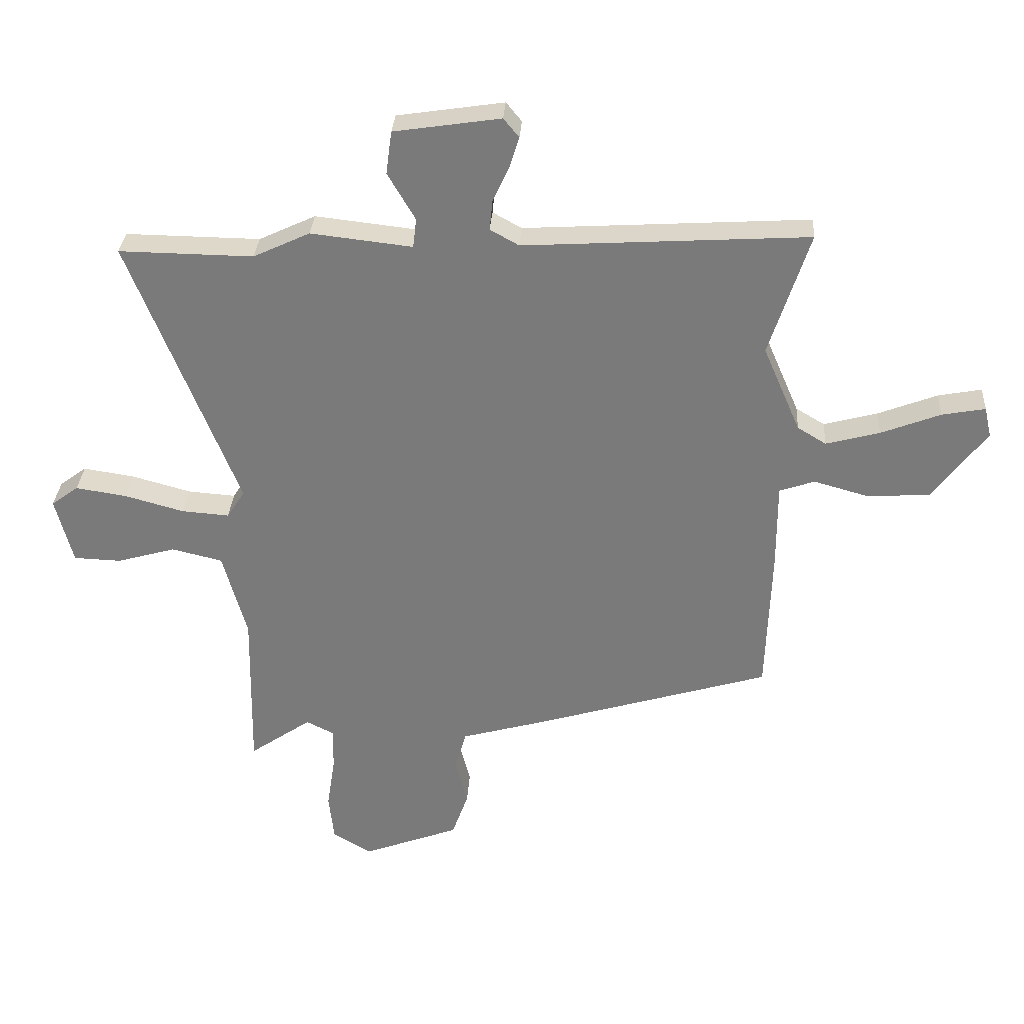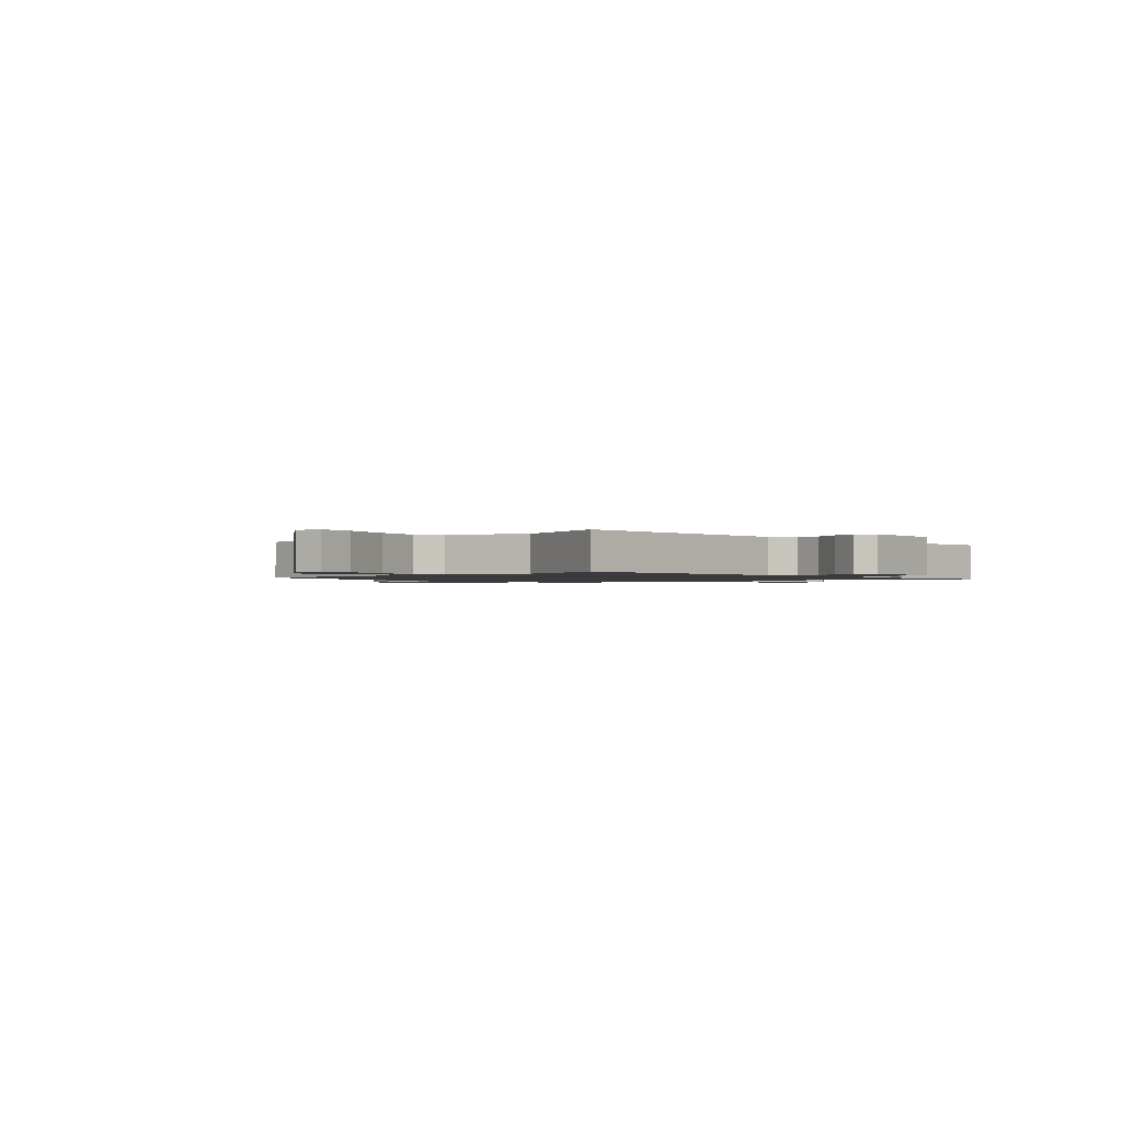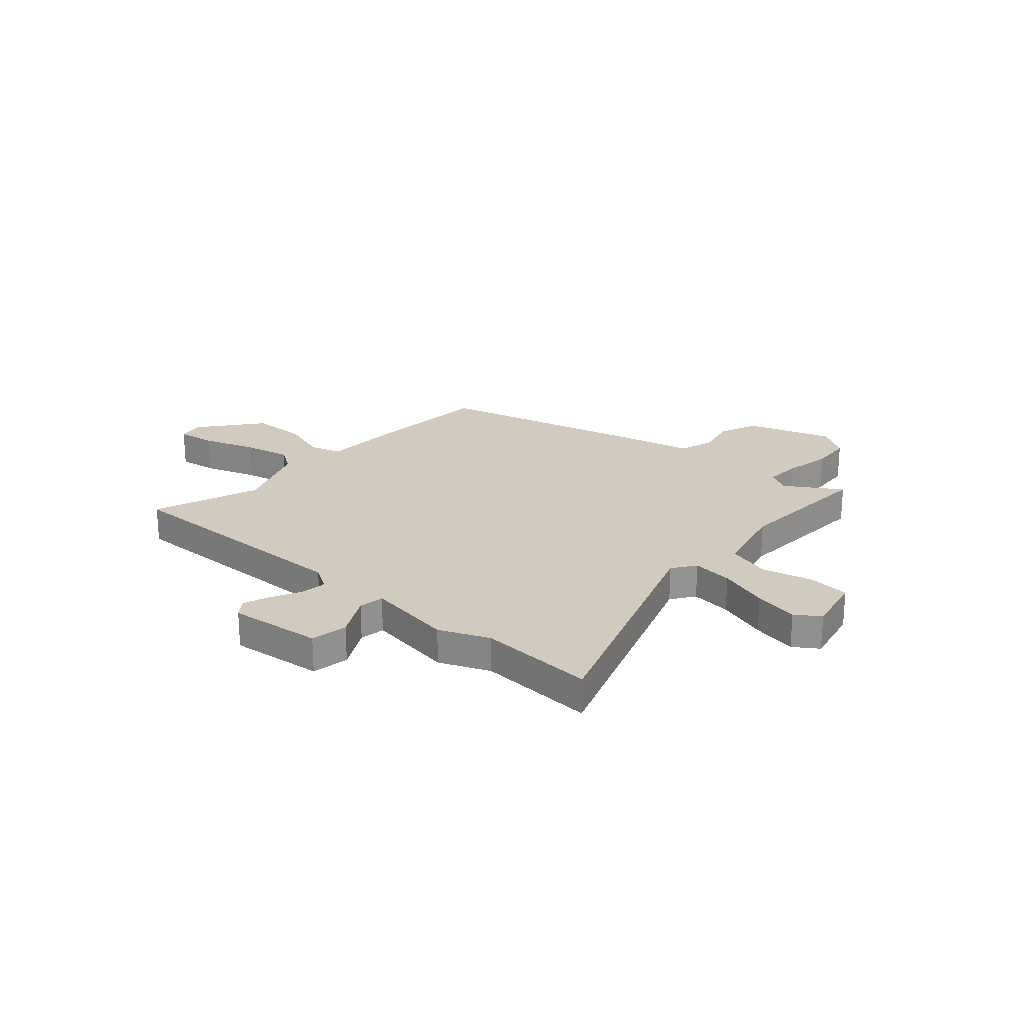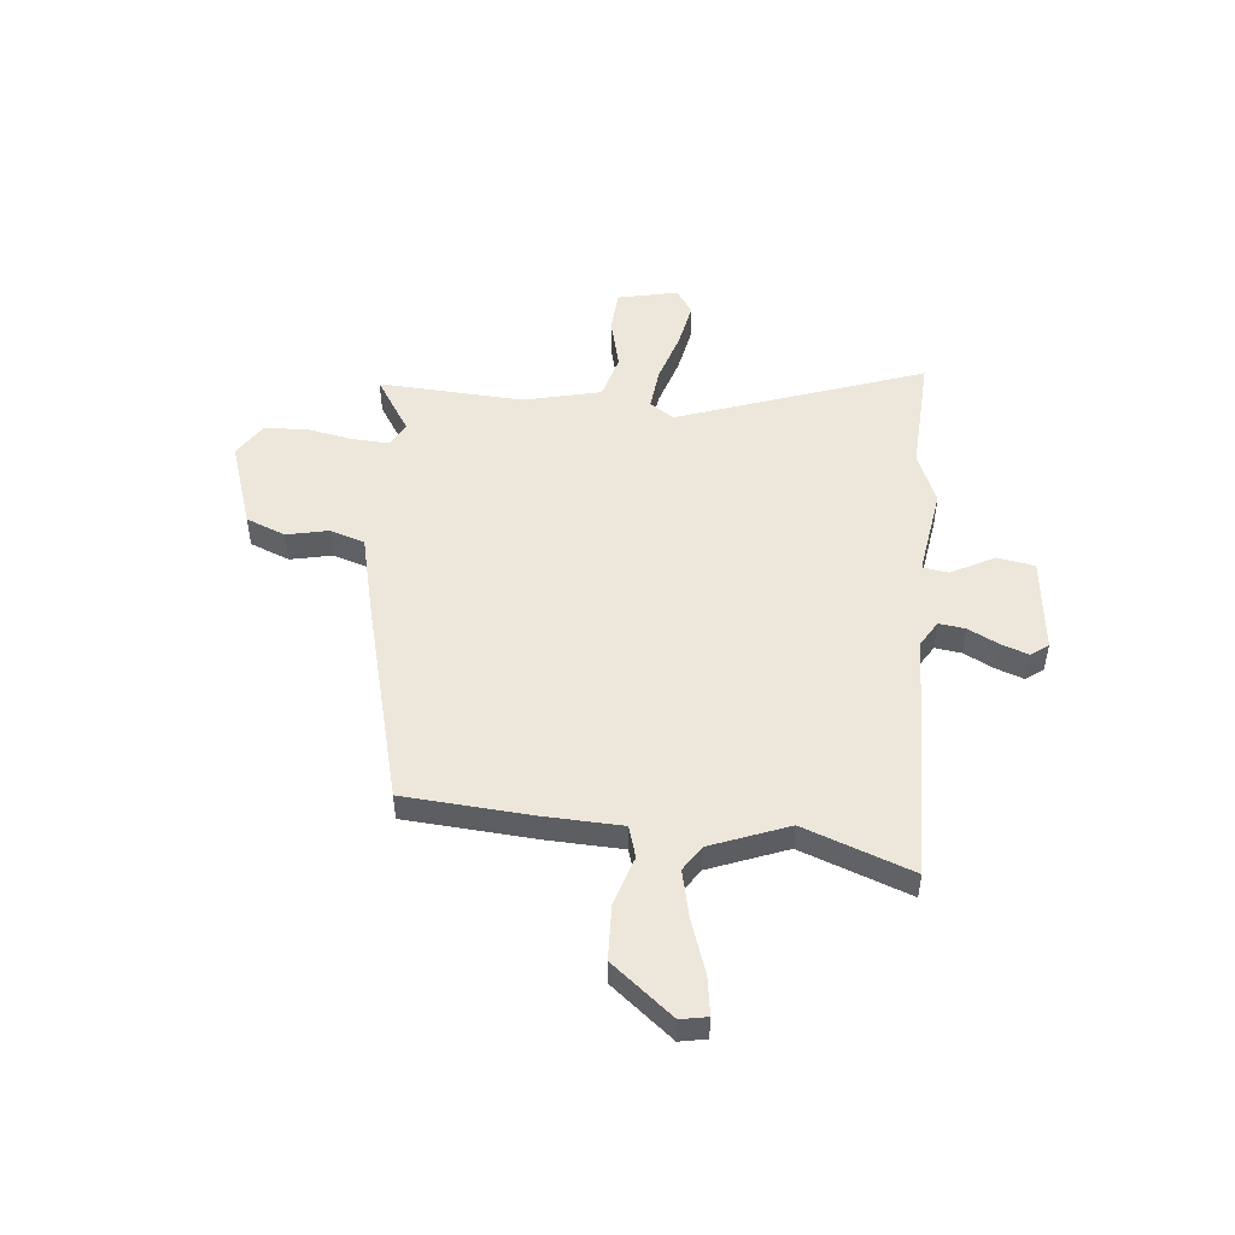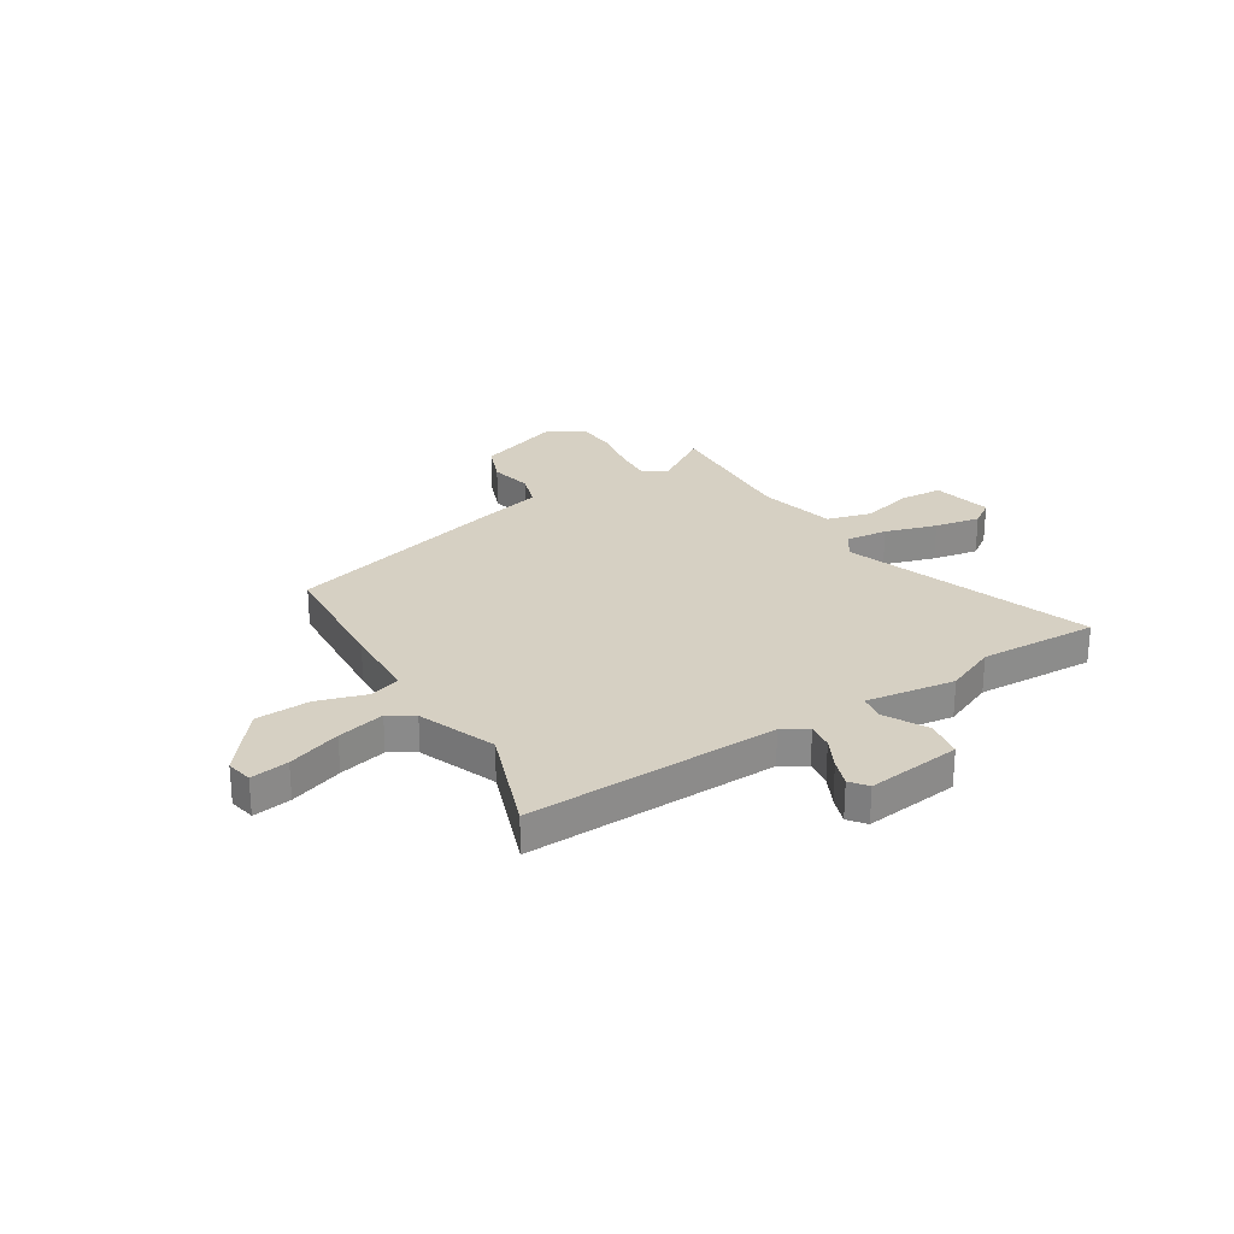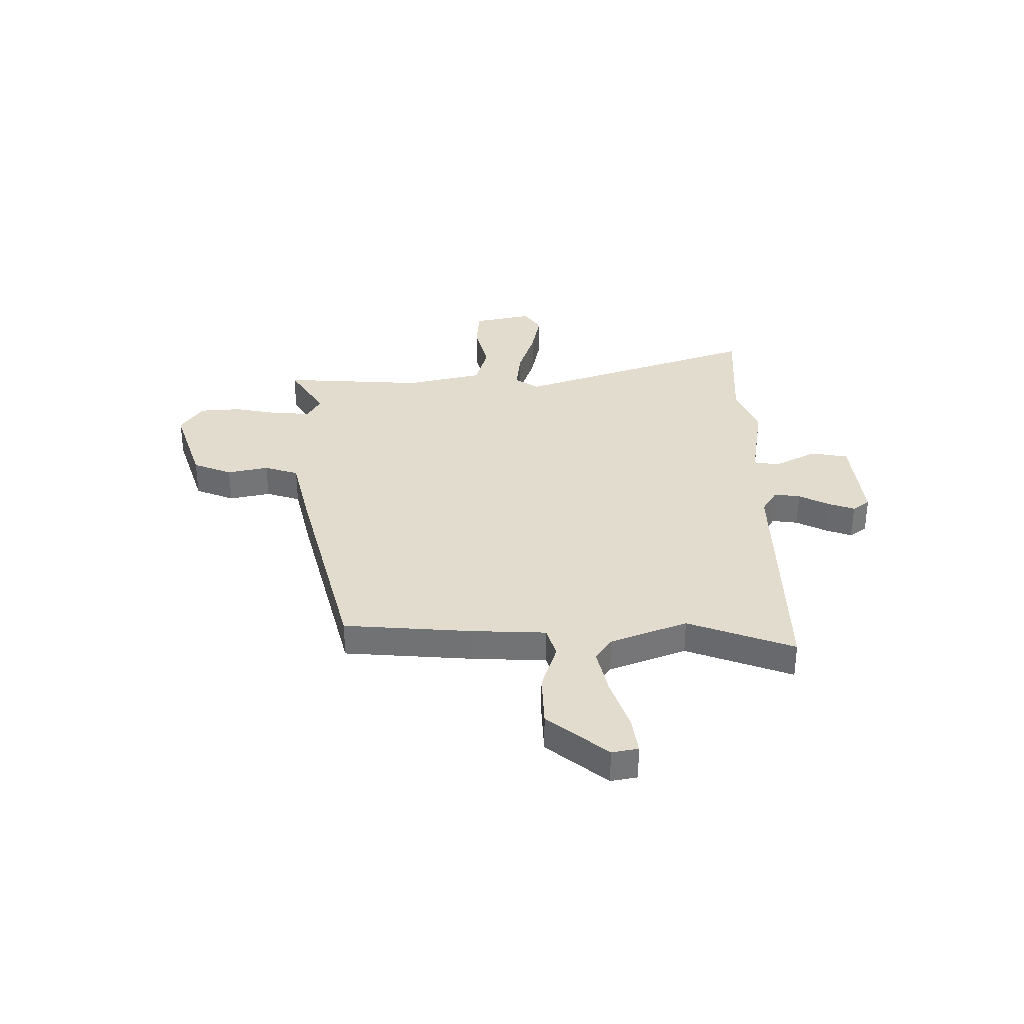
<metadata>
{"format":"obj","ext":"obj","renderer":"f3d","projection":"perspective","resolution":1024,"background":"white","views":[{"elev":31.4,"azim":-176.4,"up":"+Z"},{"elev":-1.3,"azim":-45.0,"up":"+Y"},{"elev":23.5,"azim":43.8,"up":"+Y"},{"elev":50.3,"azim":-82.2,"up":"+Y"},{"elev":26.5,"azim":-30.1,"up":"+Y"},{"elev":34.0,"azim":-88.1,"up":"+Y"}]}
</metadata>
<code>
v 0.486 0.07 -0.555
v 0.379 0.07 -0.481
v 0.331 0.07 -0.505
v 0.332 0.07 -0.578
v 0.346 0.07 -0.671
v 0.337 0.07 -0.753
v 0.27 0.07 -0.793
v 0.102 0.07 -0.73
v 0.074 0.07 -0.651
v 0.095 0.07 -0.57
v 0.076 0.07 -0.501
v -0.074 0.07 -0.459
v -0.481 0.07 -0.337
v -0.49 0.07 -0.083
v -0.49 0.07 0.068
v -0.551 0.07 0.089
v -0.648 0.07 0.062
v -0.756 0.07 0.07
v -0.848 0.07 0.194
v -0.836 0.07 0.246
v -0.761 0.07 0.232
v -0.658 0.07 0.192
v -0.565 0.07 0.167
v -0.515 0.07 0.197
v -0.45 0.07 0.347
v -0.52 0.07 0.563
v -0.026 0.07 0.533
v 0.024 0.07 0.561
v 0.019 0.07 0.613
v -0.009 0.07 0.674
v -0.026 0.07 0.728
v 0.001 0.07 0.761
v 0.186 0.07 0.733
v 0.196 0.07 0.658
v 0.148 0.07 0.576
v 0.154 0.07 0.525
v 0.33 0.07 0.545
v 0.428 0.07 0.499
v 0.661 0.07 0.502
v 0.473 0.07 0.026
v 0.504 0.07 -0.022
v 0.586 0.07 -0.016
v 0.688 0.07 0.012
v 0.778 0.07 0.026
v 0.825 0.07 -0.009
v 0.795 0.07 -0.125
v 0.712 0.07 -0.128
v 0.611 0.07 -0.099
v 0.523 0.07 -0.12
v 0.481 0.07 -0.27
v 0.486 0 -0.555
v 0.379 0 -0.481
v 0.331 0 -0.505
v 0.332 0 -0.578
v 0.346 0 -0.671
v 0.337 0 -0.753
v 0.27 0 -0.793
v 0.102 0 -0.73
v 0.074 0 -0.651
v 0.095 0 -0.57
v 0.076 0 -0.501
v -0.074 0 -0.459
v -0.481 0 -0.337
v -0.49 0 -0.083
v -0.49 0 0.068
v -0.551 0 0.089
v -0.648 0 0.062
v -0.756 0 0.07
v -0.848 0 0.194
v -0.836 0 0.246
v -0.761 0 0.232
v -0.658 0 0.192
v -0.565 0 0.167
v -0.515 0 0.197
v -0.45 0 0.347
v -0.52 0 0.563
v -0.026 0 0.533
v 0.024 0 0.561
v 0.019 0 0.613
v -0.009 0 0.674
v -0.026 0 0.728
v 0.001 0 0.761
v 0.186 0 0.733
v 0.196 0 0.658
v 0.148 0 0.576
v 0.154 0 0.525
v 0.33 0 0.545
v 0.428 0 0.499
v 0.661 0 0.502
v 0.473 0 0.026
v 0.504 0 -0.022
v 0.586 0 -0.016
v 0.688 0 0.012
v 0.778 0 0.026
v 0.825 0 -0.009
v 0.795 0 -0.125
v 0.712 0 -0.128
v 0.611 0 -0.099
v 0.523 0 -0.12
v 0.481 0 -0.27
f 45 46 47 48
f 45 48 49
f 42 43 44 45
f 41 42 45 49
f 40 41 49 50
f 38 39 40
f 36 37 38 40
f 32 33 34 35
f 32 35 36
f 29 30 31 32
f 29 32 36 40
f 25 26 27
f 24 25 27
f 24 27 28
f 19 20 21 22
f 19 22 23
f 16 17 18 19
f 15 16 19 23
f 12 13 14 15
f 11 12 15 23
f 7 8 9 10
f 7 10 11
f 4 5 6 7
f 3 4 7 11
f 2 3 11 23
f 50 1 2
f 28 29 40 50
f 24 28 50 2
f 2 23 24
f 98 97 96 95
f 99 98 95
f 95 94 93 92
f 99 95 92 91
f 100 99 91 90
f 90 89 88
f 90 88 87 86
f 85 84 83 82
f 86 85 82
f 82 81 80 79
f 90 86 82 79
f 77 76 75
f 77 75 74
f 78 77 74
f 72 71 70 69
f 73 72 69
f 69 68 67 66
f 73 69 66 65
f 65 64 63 62
f 73 65 62 61
f 60 59 58 57
f 61 60 57
f 57 56 55 54
f 61 57 54 53
f 73 61 53 52
f 52 51 100
f 100 90 79 78
f 52 100 78 74
f 74 73 52
f 1 51 52 2
f 2 52 53 3
f 3 53 54 4
f 4 54 55 5
f 5 55 56 6
f 6 56 57 7
f 7 57 58 8
f 8 58 59 9
f 9 59 60 10
f 10 60 61 11
f 11 61 62 12
f 12 62 63 13
f 13 63 64 14
f 14 64 65 15
f 15 65 66 16
f 16 66 67 17
f 17 67 68 18
f 18 68 69 19
f 19 69 70 20
f 20 70 71 21
f 21 71 72 22
f 22 72 73 23
f 23 73 74 24
f 24 74 75 25
f 25 75 76 26
f 26 76 77 27
f 27 77 78 28
f 28 78 79 29
f 29 79 80 30
f 30 80 81 31
f 31 81 82 32
f 32 82 83 33
f 33 83 84 34
f 34 84 85 35
f 35 85 86 36
f 36 86 87 37
f 37 87 88 38
f 38 88 89 39
f 39 89 90 40
f 40 90 91 41
f 41 91 92 42
f 42 92 93 43
f 43 93 94 44
f 44 94 95 45
f 45 95 96 46
f 46 96 97 47
f 47 97 98 48
f 48 98 99 49
f 49 99 100 50
f 50 100 51 1

</code>
